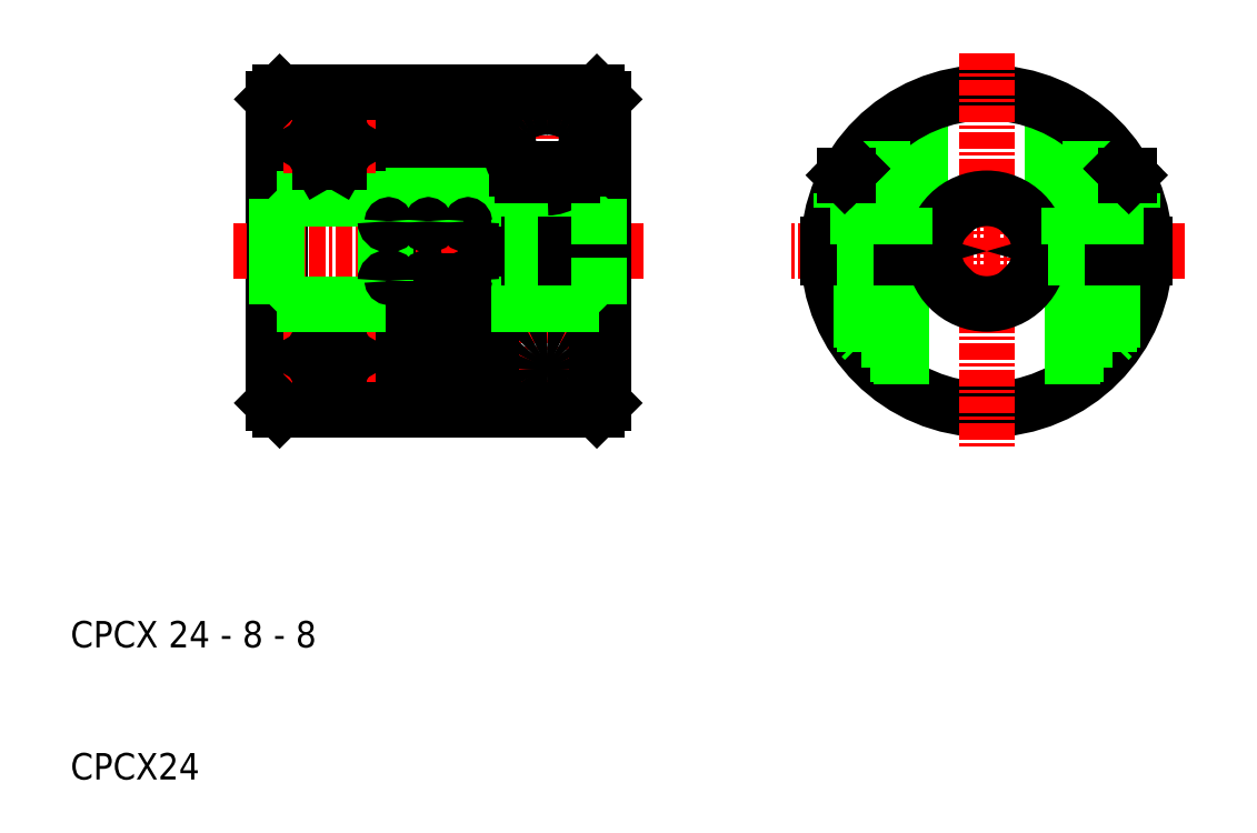
<metadata>
{"format":"dxf","ext":"dxf","renderer":"ezdxf+matplotlib","layout":"modelspace","background":"white","min_lineweight":24,"dpi":150}
</metadata>
<code>
0
SECTION
2
ENTITIES
0
LINE
8
CENTER
10
158.2
20
111.1
30
0
11
158.2
21
137.1
31
0
0
LINE
8
0
10
153.4
20
135.6
30
0
11
153.4
21
112.5
31
0
0
LINE
8
0
10
150.9
20
135.6
30
0
11
150.9
21
112.5
31
0
0
LINE
8
0
10
150.4
20
135.6
30
0
11
150.4
21
112.5
31
0
0
LINE
8
0
10
147.9
20
135.6
30
0
11
147.9
21
112.5
31
0
0
LINE
8
0
10
147.4
20
135.6
30
0
11
147.4
21
112.5
31
0
0
LINE
8
0
10
137.9
20
136.1
30
0
11
137.9
21
112.1
31
0
0
LINE
8
0
10
137.4
20
135.6
30
0
11
137.4
21
112.6
31
0
0
LINE
8
CENTER
10
141.7
20
135.6
30
0
11
141.7
21
128.6
31
0
0
LINE
8
0
10
146.4
20
126.3
30
0
11
146.4
21
136.1
31
0
0
LINE
8
0
10
145.9
20
126.3
30
0
11
145.9
21
136.1
31
0
0
LINE
8
0
10
161.9
20
136.1
30
0
11
161.9
21
124.6
31
0
0
LINE
8
0
10
152.4
20
126.3
30
0
11
152.4
21
136.1
31
0
0
LINE
8
0
10
151.9
20
126.3
30
0
11
151.9
21
136.1
31
0
0
LINE
8
0
10
153.9
20
135.6
30
0
11
153.9
21
124.6
31
0
0
LINE
8
0
10
162.4
20
135.6
30
0
11
162.4
21
124.6
31
0
0
LINE
8
0
10
149.4
20
126.3
30
0
11
149.4
21
136.1
31
0
0
LINE
8
0
10
148.9
20
126.3
30
0
11
148.9
21
136.1
31
0
0
ARC
8
0
10
157.6
20
132
30
0
40
3.264
50
305.2
51
324.6
0
ARC
8
0
10
158.7
20
132
30
0
40
3.264
50
215.4
51
234.8
0
CIRCLE
8
0
10
141.7
20
132.1
30
0
40
2.5
0
CIRCLE
8
0
10
141.7
20
132.1
30
0
40
3
0
CIRCLE
8
0
10
141.7
20
132.1
30
0
40
2.75
0
TEXT
8
0
10
122.1
20
84.05
30
0
40
2
1
CPCX24
0
TEXT
8
0
10
122.1
20
94.05
30
0
40
2
1
CPCX 24 - 8 - 8
0
LINE
8
0
10
149.4
20
112.1
30
0
11
151.9
21
112.1
31
0
0
LINE
8
0
10
153.9
20
128.3
30
0
11
145.9
21
128.3
31
0
0
LINE
8
CENTER
10
165.4
20
124.1
30
0
11
134.4
21
124.1
31
0
0
LINE
8
0
10
153.9
20
119.8
30
0
11
145.9
21
119.8
31
0
0
LINE
8
CENTER
10
141.7
20
112.6
30
0
11
141.7
21
119.6
31
0
0
LINE
8
0
10
148.9
20
121.8
30
0
11
148.9
21
112.1
31
0
0
LINE
8
0
10
149.4
20
121.8
30
0
11
149.4
21
112.1
31
0
0
LINE
8
0
10
146.4
20
121.8
30
0
11
146.4
21
112.1
31
0
0
LINE
8
0
10
145.9
20
121.8
30
0
11
145.9
21
112.1
31
0
0
CIRCLE
8
0
10
141.7
20
116.1
30
0
40
2.75
0
CIRCLE
8
0
10
141.7
20
116.1
30
0
40
3
0
CIRCLE
8
0
10
141.7
20
116.1
30
0
40
2.5
0
LINE
8
0
10
137.9
20
112.1
30
0
11
145.9
21
112.1
31
0
0
LINE
8
CENTER
10
138.2
20
116.1
30
0
11
145.2
21
116.1
31
0
0
LINE
8
0
10
141
20
117.3
30
0
11
142.4
21
117.3
31
0
0
LINE
8
0
10
142.4
20
114.8
30
0
11
141
21
114.8
31
0
0
LINE
8
0
10
137.4
20
112.6
30
0
11
137.9
21
112.1
31
0
0
LINE
8
0
10
141
20
114.8
30
0
11
140.2
21
116.1
31
0
0
LINE
8
0
10
140.2
20
116.1
30
0
11
141
21
117.3
31
0
0
ARC
8
0
10
147.7
20
112.5
30
0
40
0.25
50
180
51
0
0
LINE
8
0
10
146.4
20
112.1
30
0
11
148.9
21
112.1
31
0
0
LINE
8
0
10
142.4
20
117.3
30
0
11
143.1
21
116.1
31
0
0
LINE
8
0
10
143.1
20
116.1
30
0
11
142.4
21
114.8
31
0
0
LINE
8
0
10
145.9
20
120.1
30
0
11
137.7
21
120.1
31
0
0
LINE
8
0
10
145.9
20
128.1
30
0
11
137.7
21
128.1
31
0
0
LINE
8
0
10
137.7
20
120.1
30
0
11
137.7
21
128.1
31
0
0
LINE
8
0
10
137.7
20
120.1
30
0
11
137.4
21
119.8
31
0
0
LINE
8
0
10
137.7
20
128.1
30
0
11
137.4
21
128.4
31
0
0
LINE
8
0
10
145.9
20
126.3
30
0
11
145.9
21
121.8
31
0
0
ARC
8
0
10
149.2
20
121.8
30
0
40
0.25
50
0
51
180
0
ARC
8
0
10
146.2
20
121.8
30
0
40
0.25
50
0
51
180
0
ARC
8
0
10
149.2
20
126.3
30
0
40
0.25
50
180
51
0
0
ARC
8
0
10
146.2
20
126.3
30
0
40
0.25
50
180
51
0
0
LINE
8
0
10
153.9
20
123.6
30
0
11
153.9
21
112.5
31
0
0
LINE
8
0
10
151.9
20
121.8
30
0
11
151.9
21
112.1
31
0
0
LINE
8
0
10
152.4
20
121.8
30
0
11
152.4
21
112.1
31
0
0
LINE
8
0
10
161.9
20
123.6
30
0
11
161.9
21
112.1
31
0
0
LINE
8
0
10
162.4
20
123.6
30
0
11
162.4
21
112.6
31
0
0
LINE
8
0
10
152.4
20
112.1
30
0
11
161.9
21
112.1
31
0
0
ARC
8
0
10
158.2
20
115.5
30
0
40
1.206
50
248.4
51
270.2
0
ARC
8
0
10
158.2
20
115.8
30
0
40
1.876
50
249.2
51
270.2
0
ARC
8
0
10
158.2
20
115.1
30
0
40
0.9943
50
90
51
116.7
0
ARC
8
0
10
158.2
20
115.3
30
0
40
1.415
50
90.09
51
118.4
0
ARC
8
0
10
150.7
20
112.5
30
0
40
0.25
50
180
51
0
0
ARC
8
0
10
153.7
20
112.5
30
0
40
0.25
50
180
51
0
0
ARC
8
0
10
158.1
20
115.3
30
0
40
1.025
50
231.5
51
248.4
0
ARC
8
0
10
158
20
115.2
30
0
40
0.8357
50
212.3
51
231.6
0
ARC
8
0
10
157.9
20
115.1
30
0
40
0.6767
50
180.3
51
212.4
0
ARC
8
0
10
158.1
20
115.5
30
0
40
1.554
50
232.7
51
249.2
0
ARC
8
0
10
157.9
20
115.3
30
0
40
1.222
50
213.4
51
232.8
0
ARC
8
0
10
157.6
20
115.1
30
0
40
0.9458
50
180.4
51
213.6
0
ARC
8
0
10
158.2
20
115.1
30
0
40
1.013
50
153.6
51
180
0
ARC
8
0
10
158.2
20
115.1
30
0
40
1.007
50
135.2
51
153.6
0
ARC
8
0
10
158.2
20
115.1
30
0
40
1
50
116.7
51
135.2
0
ARC
8
0
10
158.4
20
115.1
30
0
40
1.713
50
155.2
51
180.1
0
ARC
8
0
10
158.3
20
115.2
30
0
40
1.615
50
137.2
51
155.2
0
ARC
8
0
10
158.2
20
115.2
30
0
40
1.509
50
118.4
51
137.2
0
LINE
8
0
10
161.9
20
112.1
30
0
11
162.4
21
112.6
31
0
0
ARC
8
0
10
158.5
20
115.1
30
0
40
0.6767
50
327.6
51
359.7
0
ARC
8
0
10
158.4
20
115.2
30
0
40
0.8357
50
308.4
51
327.7
0
ARC
8
0
10
158.3
20
115.3
30
0
40
1.025
50
291.6
51
308.5
0
ARC
8
0
10
158.2
20
115.5
30
0
40
1.206
50
269.8
51
291.6
0
ARC
8
0
10
158.7
20
115.1
30
0
40
0.9458
50
326.4
51
359.6
0
ARC
8
0
10
158.5
20
115.3
30
0
40
1.222
50
307.2
51
326.6
0
ARC
8
0
10
158.3
20
115.5
30
0
40
1.554
50
290.8
51
307.3
0
ARC
8
0
10
158.2
20
115.8
30
0
40
1.876
50
269.8
51
290.8
0
ARC
8
0
10
158.2
20
115.1
30
0
40
0.9943
50
63.28
51
90
0
ARC
8
0
10
158.2
20
115.1
30
0
40
1
50
44.79
51
63.26
0
ARC
8
0
10
158.2
20
115.1
30
0
40
1.007
50
26.4
51
44.79
0
ARC
8
0
10
158.2
20
115.1
30
0
40
1.013
50
360
51
26.39
0
ARC
8
0
10
158.2
20
115.3
30
0
40
1.415
50
61.6
51
89.91
0
ARC
8
0
10
158.1
20
115.2
30
0
40
1.509
50
42.82
51
61.63
0
ARC
8
0
10
158.1
20
115.2
30
0
40
1.615
50
24.85
51
42.82
0
ARC
8
0
10
158
20
115.1
30
0
40
1.713
50
359.9
51
24.83
0
LINE
8
0
10
162.4
20
123.6
30
0
11
153.9
21
123.6
31
0
0
LINE
8
0
10
162.4
20
124.6
30
0
11
153.9
21
124.6
31
0
0
ARC
8
0
10
158.2
20
131.2
30
0
40
2.352
50
234.5
51
269.4
0
LINE
8
0
10
162.1
20
120.1
30
0
11
153.9
21
120.1
31
0
0
LINE
8
0
10
162.1
20
128.1
30
0
11
153.9
21
128.1
31
0
0
LINE
8
0
10
156.8
20
123.6
30
0
11
156.8
21
124.6
31
0
0
LINE
8
0
10
157.1
20
123.6
30
0
11
157.1
21
124.6
31
0
0
ARC
8
0
10
152.2
20
121.8
30
0
40
0.25
50
0
51
180
0
ARC
8
0
10
152.2
20
126.3
30
0
40
0.25
50
180
51
0
0
LINE
8
0
10
159.3
20
123.6
30
0
11
159.3
21
124.6
31
0
0
LINE
8
0
10
159.5
20
123.6
30
0
11
159.5
21
124.6
31
0
0
LINE
8
0
10
162.1
20
120.1
30
0
11
162.1
21
123.6
31
0
0
LINE
8
0
10
162.1
20
120.1
30
0
11
162.4
21
119.8
31
0
0
ARC
8
0
10
158.2
20
131.2
30
0
40
2.352
50
270.6
51
305.5
0
LINE
8
0
10
162.1
20
128.1
30
0
11
162.4
21
128.4
31
0
0
LINE
8
0
10
162.1
20
124.6
30
0
11
162.1
21
128.1
31
0
0
LINE
8
0
10
149.4
20
136.1
30
0
11
151.9
21
136.1
31
0
0
LINE
8
CENTER
10
138.2
20
132.1
30
0
11
145.2
21
132.1
31
0
0
LINE
8
0
10
137.9
20
136.1
30
0
11
145.9
21
136.1
31
0
0
LINE
8
0
10
141
20
130.8
30
0
11
142.4
21
130.8
31
0
0
LINE
8
0
10
142.4
20
133.3
30
0
11
141
21
133.3
31
0
0
LINE
8
0
10
141
20
133.3
30
0
11
140.2
21
132.1
31
0
0
LINE
8
0
10
140.2
20
132.1
30
0
11
141
21
130.8
31
0
0
LINE
8
0
10
137.9
20
136.1
30
0
11
137.4
21
135.6
31
0
0
LINE
8
0
10
142.4
20
130.8
30
0
11
143.1
21
132.1
31
0
0
LINE
8
0
10
143.1
20
132.1
30
0
11
142.4
21
133.3
31
0
0
LINE
8
0
10
146.4
20
136.1
30
0
11
148.9
21
136.1
31
0
0
ARC
8
0
10
147.7
20
135.6
30
0
40
0.25
50
0
51
180
0
LINE
8
0
10
160.1
20
129.8
30
0
11
156.3
21
129.8
31
0
0
LINE
8
0
10
155.9
20
130.3
30
0
11
160.5
21
130.3
31
0
0
LINE
8
0
10
152.4
20
136.1
30
0
11
161.9
21
136.1
31
0
0
ARC
8
0
10
158.2
20
130.6
30
0
40
4.345
50
89.8
51
107.8
0
ARC
8
0
10
156.6
20
133
30
0
40
1.446
50
141.3
51
179
0
ARC
8
0
10
157.3
20
132.5
30
0
40
2.263
50
122.6
51
141.9
0
ARC
8
0
10
157.9
20
131.6
30
0
40
3.302
50
107.8
51
122.8
0
ARC
8
0
10
159.6
20
132.6
30
0
40
4.387
50
199.6
51
215.5
0
ARC
8
0
10
160.7
20
133
30
0
40
5.489
50
179.8
51
199.6
0
ARC
8
0
10
153.7
20
135.6
30
0
40
0.25
50
0
51
180
0
ARC
8
0
10
150.7
20
135.6
30
0
40
0.25
50
0
51
180
0
ARC
8
0
10
158.2
20
130.6
30
0
40
4.345
50
72.22
51
90.2
0
ARC
8
0
10
158.5
20
131.6
30
0
40
3.302
50
57.23
51
72.23
0
ARC
8
0
10
159.1
20
132.5
30
0
40
2.263
50
38.09
51
57.4
0
ARC
8
0
10
159.7
20
133
30
0
40
1.446
50
0.9791
51
38.67
0
ARC
8
0
10
155.7
20
133
30
0
40
5.489
50
340.4
51
0.1839
0
ARC
8
0
10
156.7
20
132.6
30
0
40
4.387
50
324.5
51
340.4
0
LINE
8
0
10
162.4
20
135.6
30
0
11
161.9
21
136.1
31
0
0
LINE
8
0
10
180.7
20
129.2
30
0
11
180.7
21
129.8
31
0
0
LINE
8
CENTER
10
183.4
20
133.7
30
0
11
183.4
21
114.4
31
0
0
LINE
8
0
10
186.2
20
127.3
30
0
11
186.2
21
129.8
31
0
0
LINE
8
0
10
186.4
20
127.3
30
0
11
186.4
21
135
31
0
0
LINE
8
0
10
196.7
20
127.3
30
0
11
196.7
21
129.8
31
0
0
LINE
8
0
10
202.2
20
129.2
30
0
11
202.2
21
129.8
31
0
0
LINE
8
CENTER
10
199.4
20
133.7
30
0
11
199.4
21
114.4
31
0
0
LINE
8
0
10
196.4
20
127.3
30
0
11
196.4
21
135
31
0
0
CIRCLE
8
0
10
191.4
20
124.1
30
0
40
12
0
LINE
8
CENTER
10
191.4
20
139.1
30
0
11
191.4
21
109.1
31
0
0
LINE
8
0
10
200.9
20
117.6
30
0
11
197.9
21
117.6
31
0
0
LINE
8
0
10
198.2
20
117.3
30
0
11
200.9
21
117.3
31
0
0
LINE
8
0
10
202.4
20
127.3
30
0
11
196.4
21
127.3
31
0
0
LINE
8
CENTER
10
206.4
20
124.1
30
0
11
176.4
21
124.1
31
0
0
LINE
8
0
10
203.4
20
124.6
30
0
11
195.4
21
124.6
31
0
0
LINE
8
0
10
203.4
20
123.6
30
0
11
195.4
21
123.6
31
0
0
LINE
8
0
10
184.7
20
117.3
30
0
11
181.9
21
117.3
31
0
0
LINE
8
0
10
181.9
20
117.6
30
0
11
184.9
21
117.6
31
0
0
LINE
8
0
10
180.4
20
127.3
30
0
11
186.4
21
127.3
31
0
0
LINE
8
0
10
187.5
20
124.6
30
0
11
179.4
21
124.6
31
0
0
LINE
8
0
10
187.5
20
123.6
30
0
11
179.4
21
123.6
31
0
0
LINE
8
0
10
181.9
20
123.6
30
0
11
181.9
21
116.7
31
0
0
LINE
8
0
10
182.2
20
116.4
30
0
11
182.2
21
123.6
31
0
0
LINE
8
0
10
181.9
20
117.6
30
0
11
182.2
21
117.3
31
0
0
LINE
8
0
10
181.9
20
124.6
30
0
11
181.9
21
123.6
31
0
0
LINE
8
0
10
182.2
20
123.6
30
0
11
182.2
21
124.6
31
0
0
LINE
8
0
10
180.4
20
128.4
30
0
11
180.4
21
127.3
31
0
0
LINE
8
0
10
180.7
20
127.3
30
0
11
180.7
21
129.2
31
0
0
LINE
8
0
10
181.7
20
124.6
30
0
11
181.7
21
127.3
31
0
0
LINE
8
0
10
181.9
20
127.3
30
0
11
181.9
21
124.6
31
0
0
LINE
8
0
10
182.2
20
124.6
30
0
11
182.2
21
127.3
31
0
0
LINE
8
0
10
184.9
20
114
30
0
11
184.9
21
123.6
31
0
0
LINE
8
0
10
184.7
20
123.6
30
0
11
184.7
21
114.1
31
0
0
LINE
8
0
10
198.2
20
123.6
30
0
11
198.2
21
114.1
31
0
0
LINE
8
0
10
197.9
20
114
30
0
11
197.9
21
123.6
31
0
0
LINE
8
0
10
184.9
20
117.6
30
0
11
184.7
21
117.3
31
0
0
LINE
8
0
10
197.9
20
117.6
30
0
11
198.2
21
117.3
31
0
0
CIRCLE
8
0
10
191.4
20
124.1
30
0
40
4
0
LINE
8
0
10
184.7
20
124.6
30
0
11
184.7
21
123.6
31
0
0
LINE
8
0
10
184.9
20
123.6
30
0
11
184.9
21
124.6
31
0
0
LINE
8
0
10
185.2
20
124.6
30
0
11
185.2
21
127.3
31
0
0
LINE
8
0
10
184.9
20
124.6
30
0
11
184.9
21
127.3
31
0
0
LINE
8
0
10
184.7
20
127.3
30
0
11
184.7
21
124.6
31
0
0
LINE
8
0
10
197.9
20
123.6
30
0
11
197.9
21
124.6
31
0
0
LINE
8
0
10
198.2
20
124.6
30
0
11
198.2
21
123.6
31
0
0
CIRCLE
8
0
10
191.4
20
124.1
30
0
40
5e-05
0
CIRCLE
8
0
10
191.4
20
124.1
30
0
40
5e-05
0
LINE
8
0
10
198.2
20
127.3
30
0
11
198.2
21
124.6
31
0
0
LINE
8
0
10
197.9
20
124.6
30
0
11
197.9
21
127.3
31
0
0
LINE
8
0
10
197.7
20
124.6
30
0
11
197.7
21
127.3
31
0
0
LINE
8
0
10
200.7
20
116.4
30
0
11
200.7
21
123.6
31
0
0
LINE
8
0
10
200.9
20
123.6
30
0
11
200.9
21
116.7
31
0
0
LINE
8
0
10
200.9
20
117.6
30
0
11
200.7
21
117.3
31
0
0
LINE
8
0
10
200.7
20
123.6
30
0
11
200.7
21
124.6
31
0
0
LINE
8
0
10
200.9
20
124.6
30
0
11
200.9
21
123.6
31
0
0
LINE
8
0
10
200.7
20
124.6
30
0
11
200.7
21
127.3
31
0
0
LINE
8
0
10
200.9
20
127.3
30
0
11
200.9
21
124.6
31
0
0
LINE
8
0
10
201.2
20
124.6
30
0
11
201.2
21
127.3
31
0
0
LINE
8
0
10
202.2
20
127.3
30
0
11
202.2
21
129.2
31
0
0
LINE
8
0
10
202.4
20
128.4
30
0
11
202.4
21
127.3
31
0
0
LINE
8
0
10
197.2
20
130.3
30
0
11
201.7
21
130.3
31
0
0
LINE
8
0
10
201.9
20
129.8
30
0
11
196.7
21
129.8
31
0
0
LINE
8
0
10
180.9
20
129.8
30
0
11
186.2
21
129.8
31
0
0
LINE
8
0
10
185.7
20
130.3
30
0
11
181.2
21
130.3
31
0
0
LINE
8
0
10
180.7
20
129.8
30
0
11
181.1
21
130.3
31
0
0
LINE
8
0
10
180.7
20
129.8
30
0
11
180.9
21
129.8
31
0
0
LINE
8
0
10
181.1
20
130.3
30
0
11
181.2
21
130.3
31
0
0
LINE
8
0
10
186.2
20
129.8
30
0
11
185.7
21
130.3
31
0
0
LINE
8
0
10
196.7
20
129.8
30
0
11
197.2
21
130.3
31
0
0
LINE
8
0
10
201.7
20
130.3
30
0
11
201.7
21
130.3
31
0
0
LINE
8
0
10
202.2
20
129.8
30
0
11
201.9
21
129.8
31
0
0
LINE
8
0
10
202.2
20
129.8
30
0
11
201.7
21
130.3
31
0
0
ENDSEC
0
EOF

</code>
